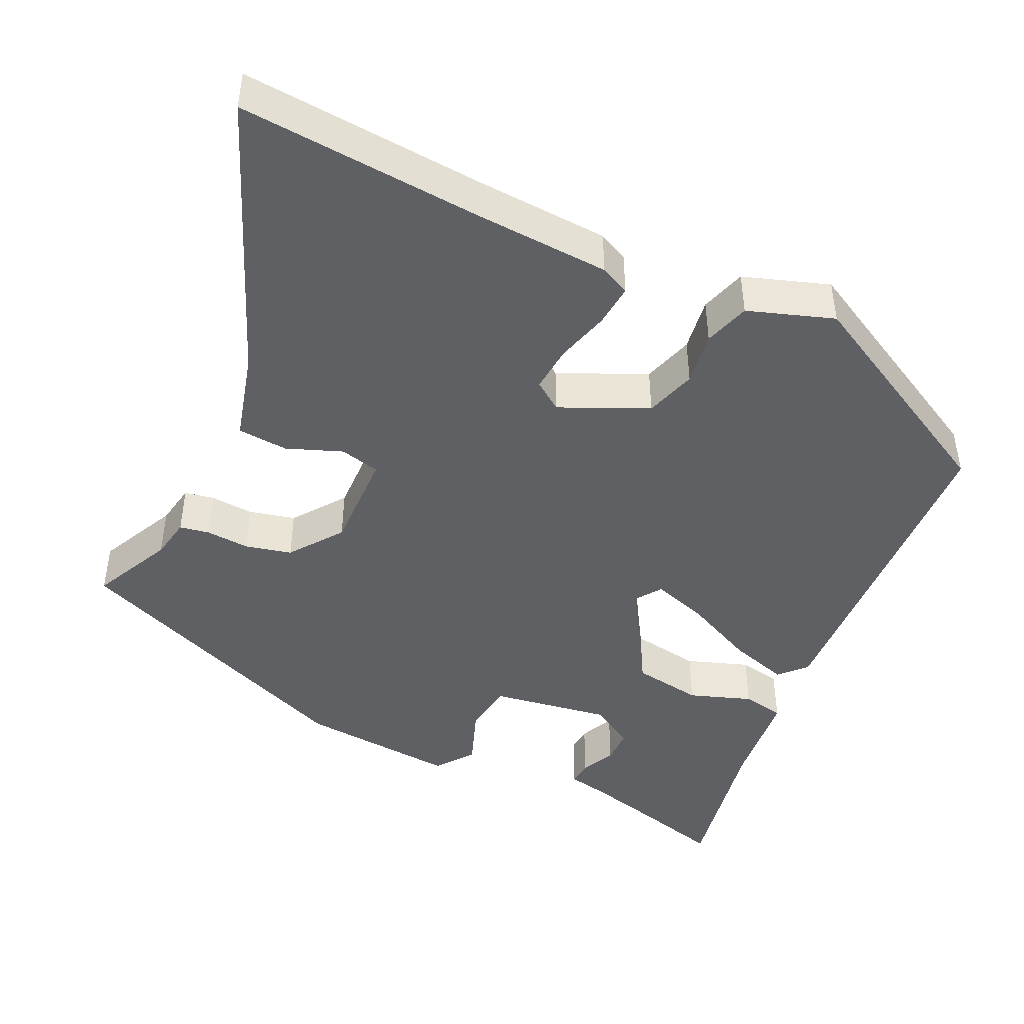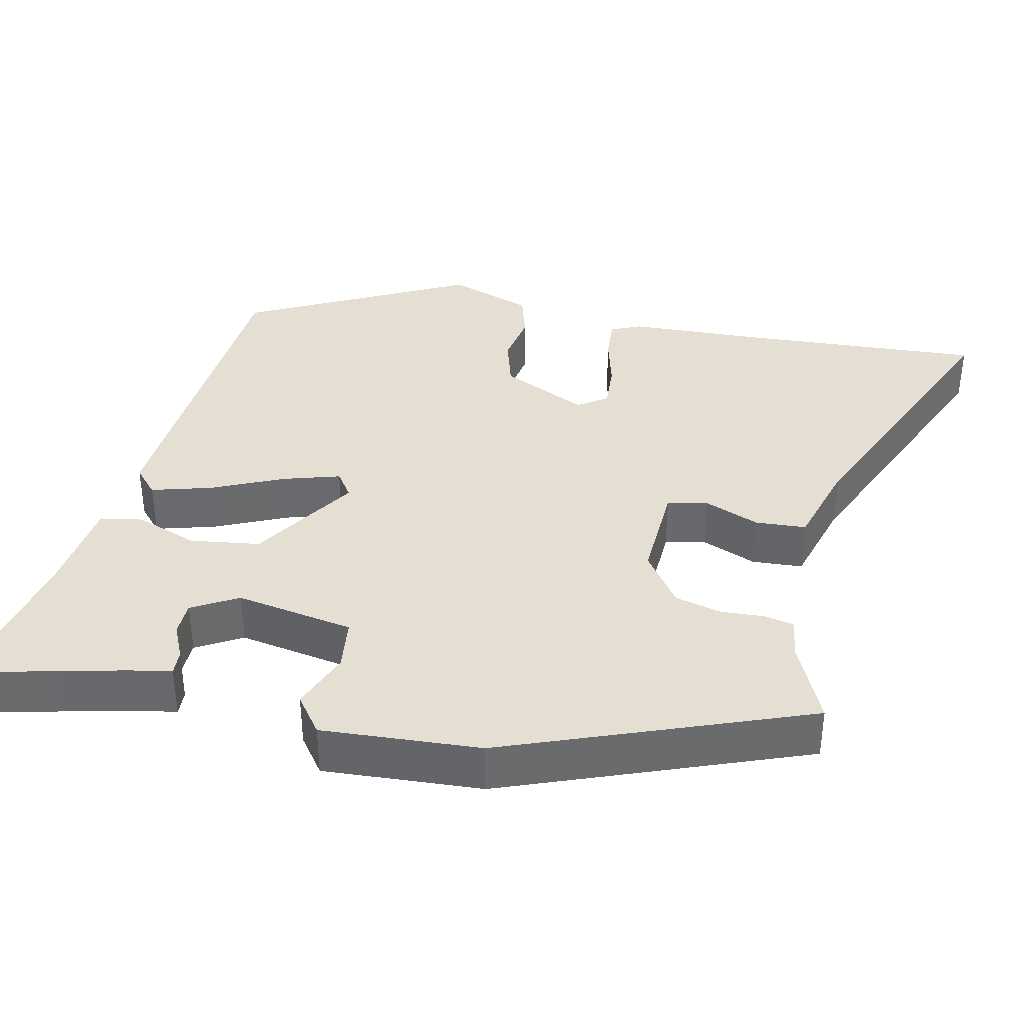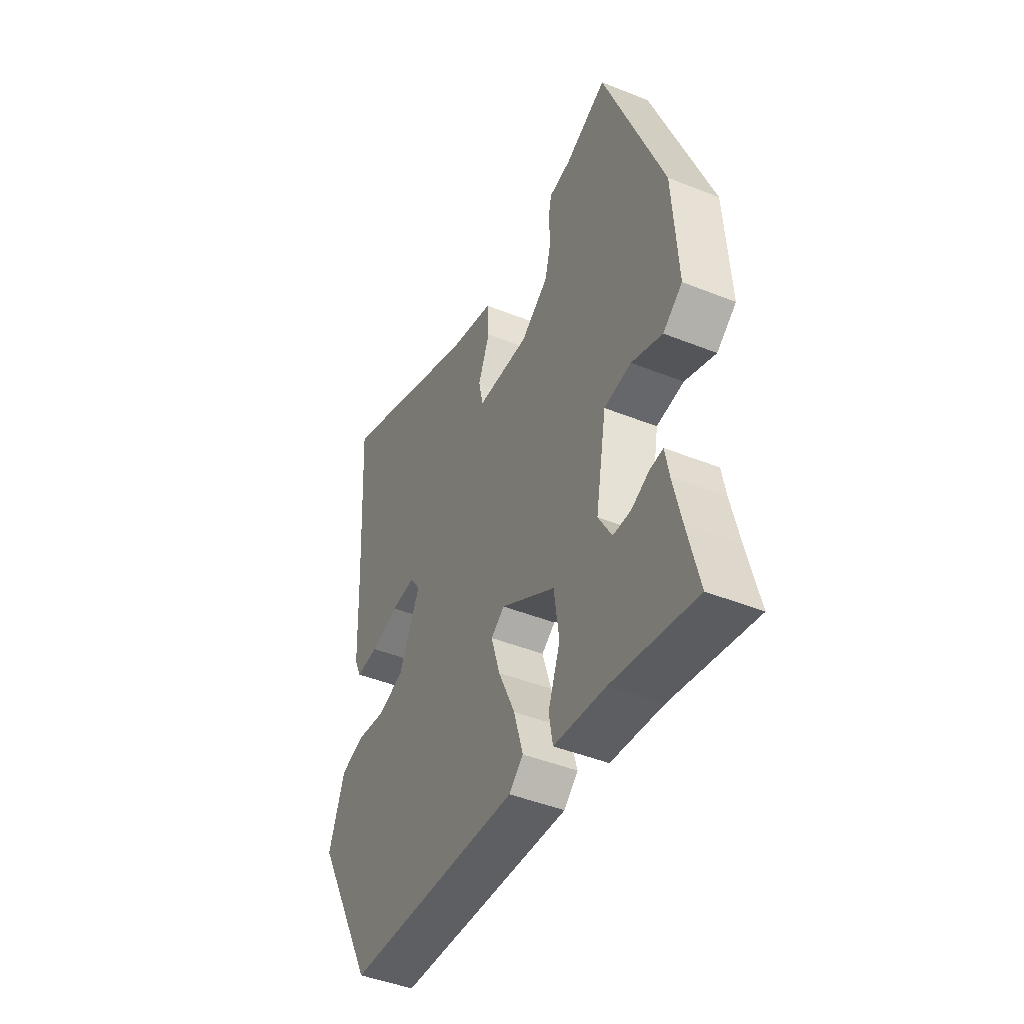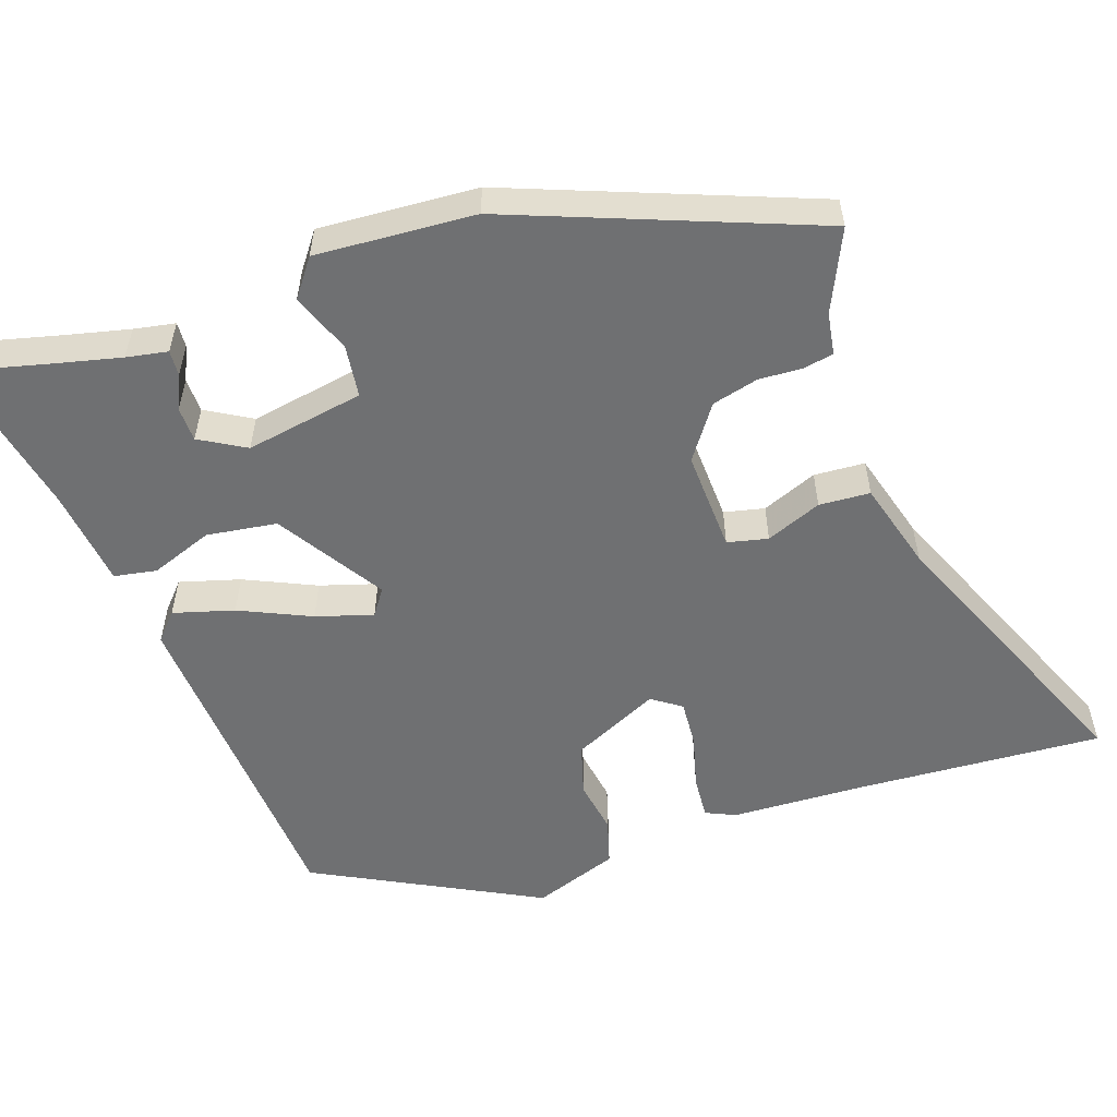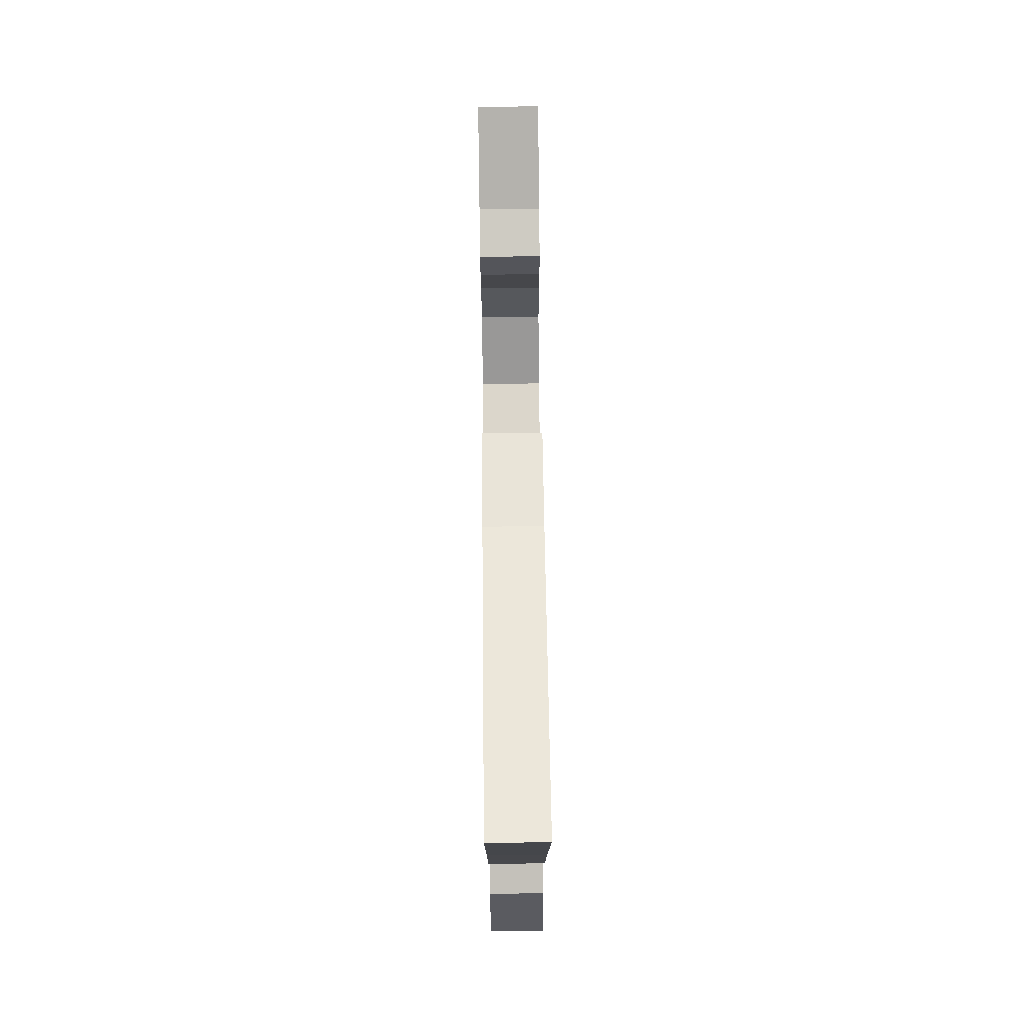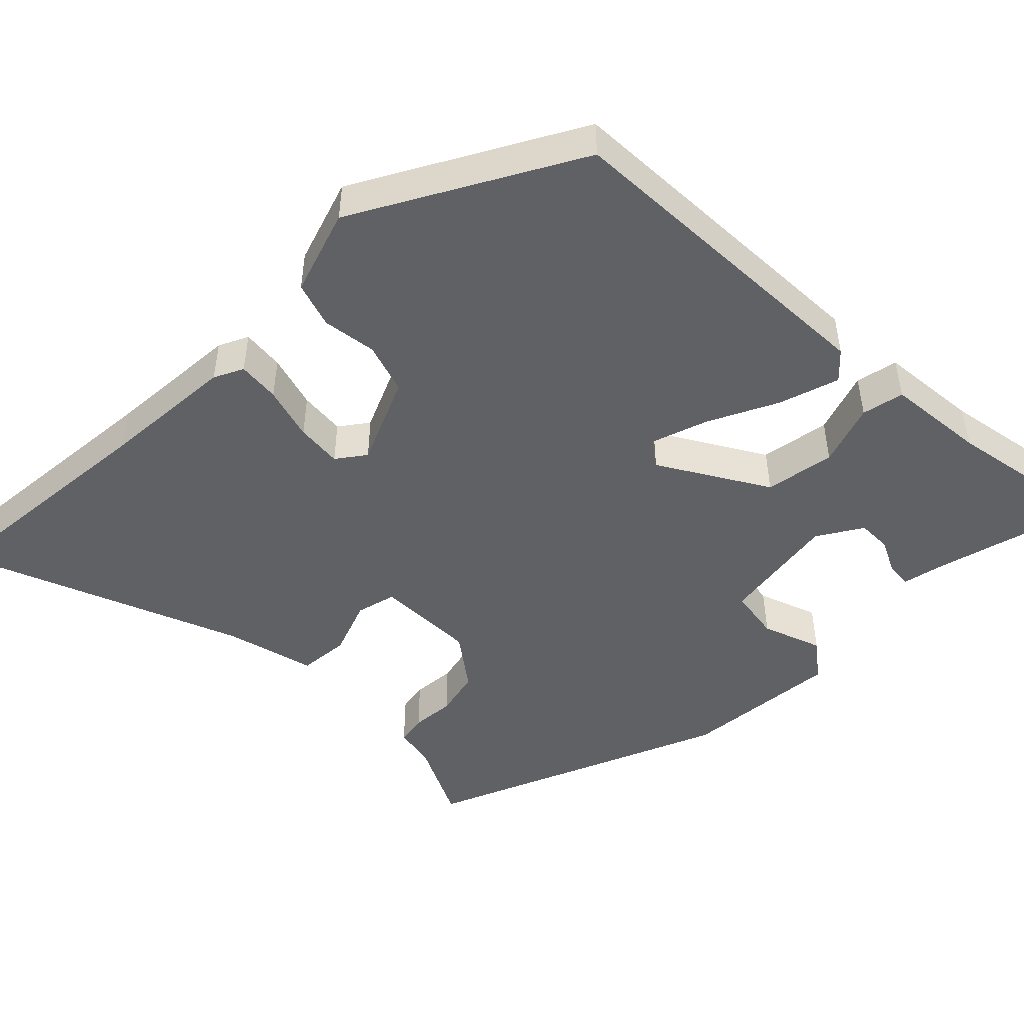
<metadata>
{"format":"obj","ext":"obj","renderer":"f3d","projection":"perspective","resolution":1024,"background":"white","views":[{"elev":-45.0,"azim":63.8,"up":"+Y"},{"elev":37.2,"azim":-77.6,"up":"+Y"},{"elev":-45.1,"azim":-114.9,"up":"+Z"},{"elev":-54.9,"azim":-71.2,"up":"+Y"},{"elev":76.2,"azim":89.3,"up":"+Z"},{"elev":-48.0,"azim":133.4,"up":"+Y"}]}
</metadata>
<code>
v 0.507 0.07 0.628
v 0.488 0.07 0.301
v 0.481 0.07 0.12
v 0.463 0.07 0.08
v 0.406 0.07 0.084
v 0.333 0.07 0.103
v 0.271 0.07 0.107
v 0.244 0.07 0.068
v 0.299 0.07 -0.048
v 0.368 0.07 -0.068
v 0.44 0.07 -0.056
v 0.502 0.07 -0.074
v 0.543 0.07 -0.188
v 0.389 0.07 -0.487
v -0.061 0.07 -0.517
v -0.097 0.07 -0.485
v -0.074 0.07 -0.404
v -0.031 0.07 -0.309
v -0.008 0.07 -0.233
v -0.043 0.07 -0.209
v -0.184 0.07 -0.298
v -0.197 0.07 -0.392
v -0.166 0.07 -0.475
v -0.176 0.07 -0.532
v -0.309 0.07 -0.548
v -0.523 0.07 -0.592
v -0.493 0.07 -0.47
v -0.472 0.07 -0.38
v -0.462 0.07 -0.325
v -0.428 0.07 -0.327
v -0.382 0.07 -0.348
v -0.336 0.07 -0.347
v -0.301 0.07 -0.286
v -0.329 0.07 -0.128
v -0.399 0.07 -0.119
v -0.478 0.07 -0.15
v -0.528 0.07 -0.113
v -0.515 0.07 0.099
v -0.361 0.07 0.501
v -0.253 0.07 0.452
v -0.197 0.07 0.443
v -0.189 0.07 0.403
v -0.192 0.07 0.345
v -0.176 0.07 0.283
v -0.105 0.07 0.233
v 0.03 0.07 0.239
v 0.042 0.07 0.293
v 0.012 0.07 0.367
v 0.016 0.07 0.435
v 0.135 0.07 0.469
v 0.507 0 0.628
v 0.488 0 0.301
v 0.481 0 0.12
v 0.463 0 0.08
v 0.406 0 0.084
v 0.333 0 0.103
v 0.271 0 0.107
v 0.244 0 0.068
v 0.299 0 -0.048
v 0.368 0 -0.068
v 0.44 0 -0.056
v 0.502 0 -0.074
v 0.543 0 -0.188
v 0.389 0 -0.487
v -0.061 0 -0.517
v -0.097 0 -0.485
v -0.074 0 -0.404
v -0.031 0 -0.309
v -0.008 0 -0.233
v -0.043 0 -0.209
v -0.184 0 -0.298
v -0.197 0 -0.392
v -0.166 0 -0.475
v -0.176 0 -0.532
v -0.309 0 -0.548
v -0.523 0 -0.592
v -0.493 0 -0.47
v -0.472 0 -0.38
v -0.462 0 -0.325
v -0.428 0 -0.327
v -0.382 0 -0.348
v -0.336 0 -0.347
v -0.301 0 -0.286
v -0.329 0 -0.128
v -0.399 0 -0.119
v -0.478 0 -0.15
v -0.528 0 -0.113
v -0.515 0 0.099
v -0.361 0 0.501
v -0.253 0 0.452
v -0.197 0 0.443
v -0.189 0 0.403
v -0.192 0 0.345
v -0.176 0 0.283
v -0.105 0 0.233
v 0.03 0 0.239
v 0.042 0 0.293
v 0.012 0 0.367
v 0.016 0 0.435
v 0.135 0 0.469
f 47 48 49 50
f 50 1 2
f 47 50 2
f 46 47 2
f 40 41 42 43
f 40 43 44
f 39 40 44
f 38 39 44
f 37 38 44
f 36 37 44
f 35 36 44
f 34 35 44 45
f 28 29 30 31
f 27 28 31 32
f 25 26 27 32
f 25 32 33
f 24 25 33
f 23 24 33
f 22 23 33
f 16 17 18
f 15 16 18
f 14 15 18
f 13 14 18
f 12 13 18
f 11 12 18
f 10 11 18
f 9 10 18 19
f 8 9 19 20
f 4 5 6
f 3 4 6
f 2 3 6
f 46 2 6
f 46 6 7
f 8 20 21
f 7 8 21
f 46 7 21
f 45 46 21
f 34 45 21
f 21 22 33 34
f 100 99 98 97
f 52 51 100
f 52 100 97
f 52 97 96
f 93 92 91 90
f 94 93 90
f 94 90 89
f 94 89 88
f 94 88 87
f 94 87 86
f 94 86 85
f 95 94 85 84
f 81 80 79 78
f 82 81 78 77
f 82 77 76 75
f 83 82 75
f 83 75 74
f 83 74 73
f 83 73 72
f 68 67 66
f 68 66 65
f 68 65 64
f 68 64 63
f 68 63 62
f 68 62 61
f 68 61 60
f 69 68 60 59
f 70 69 59 58
f 56 55 54
f 56 54 53
f 56 53 52
f 56 52 96
f 57 56 96
f 71 70 58
f 71 58 57
f 71 57 96
f 71 96 95
f 71 95 84
f 84 83 72 71
f 1 51 52 2
f 2 52 53 3
f 3 53 54 4
f 4 54 55 5
f 5 55 56 6
f 6 56 57 7
f 7 57 58 8
f 8 58 59 9
f 9 59 60 10
f 10 60 61 11
f 11 61 62 12
f 12 62 63 13
f 13 63 64 14
f 14 64 65 15
f 15 65 66 16
f 16 66 67 17
f 17 67 68 18
f 18 68 69 19
f 19 69 70 20
f 20 70 71 21
f 21 71 72 22
f 22 72 73 23
f 23 73 74 24
f 24 74 75 25
f 25 75 76 26
f 26 76 77 27
f 27 77 78 28
f 28 78 79 29
f 29 79 80 30
f 30 80 81 31
f 31 81 82 32
f 32 82 83 33
f 33 83 84 34
f 34 84 85 35
f 35 85 86 36
f 36 86 87 37
f 37 87 88 38
f 38 88 89 39
f 39 89 90 40
f 40 90 91 41
f 41 91 92 42
f 42 92 93 43
f 43 93 94 44
f 44 94 95 45
f 45 95 96 46
f 46 96 97 47
f 47 97 98 48
f 48 98 99 49
f 49 99 100 50
f 50 100 51 1

</code>
